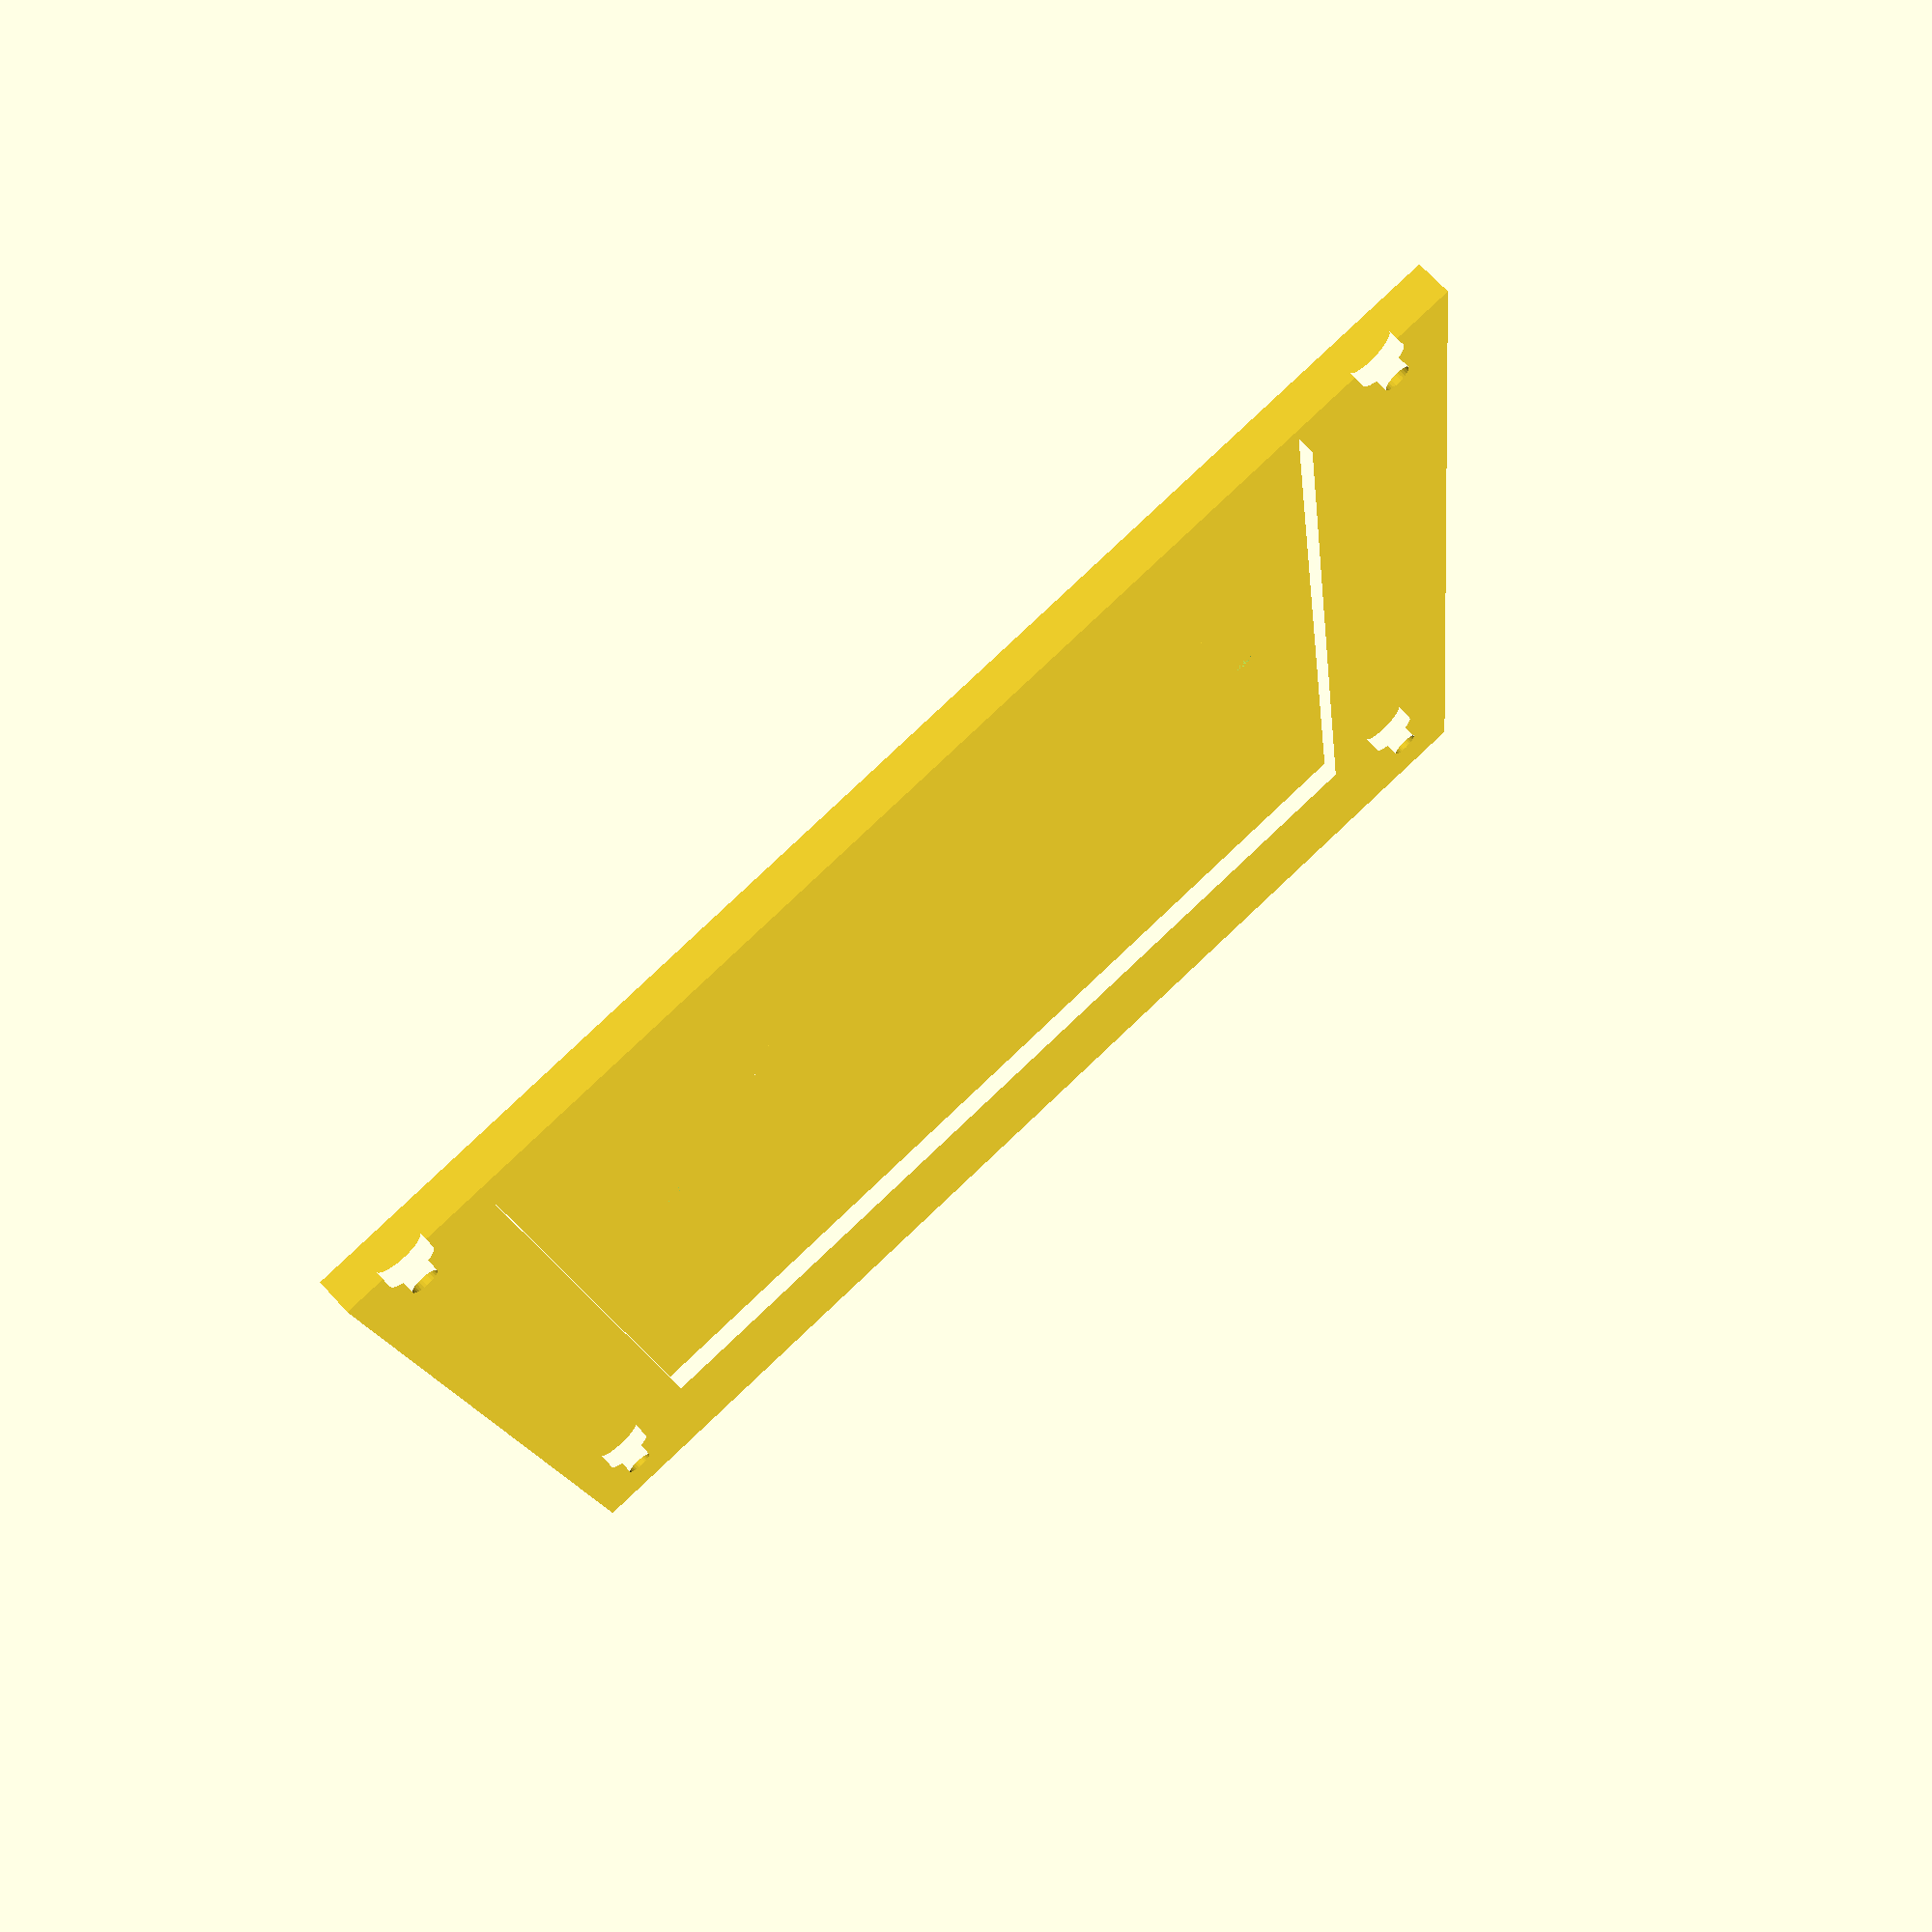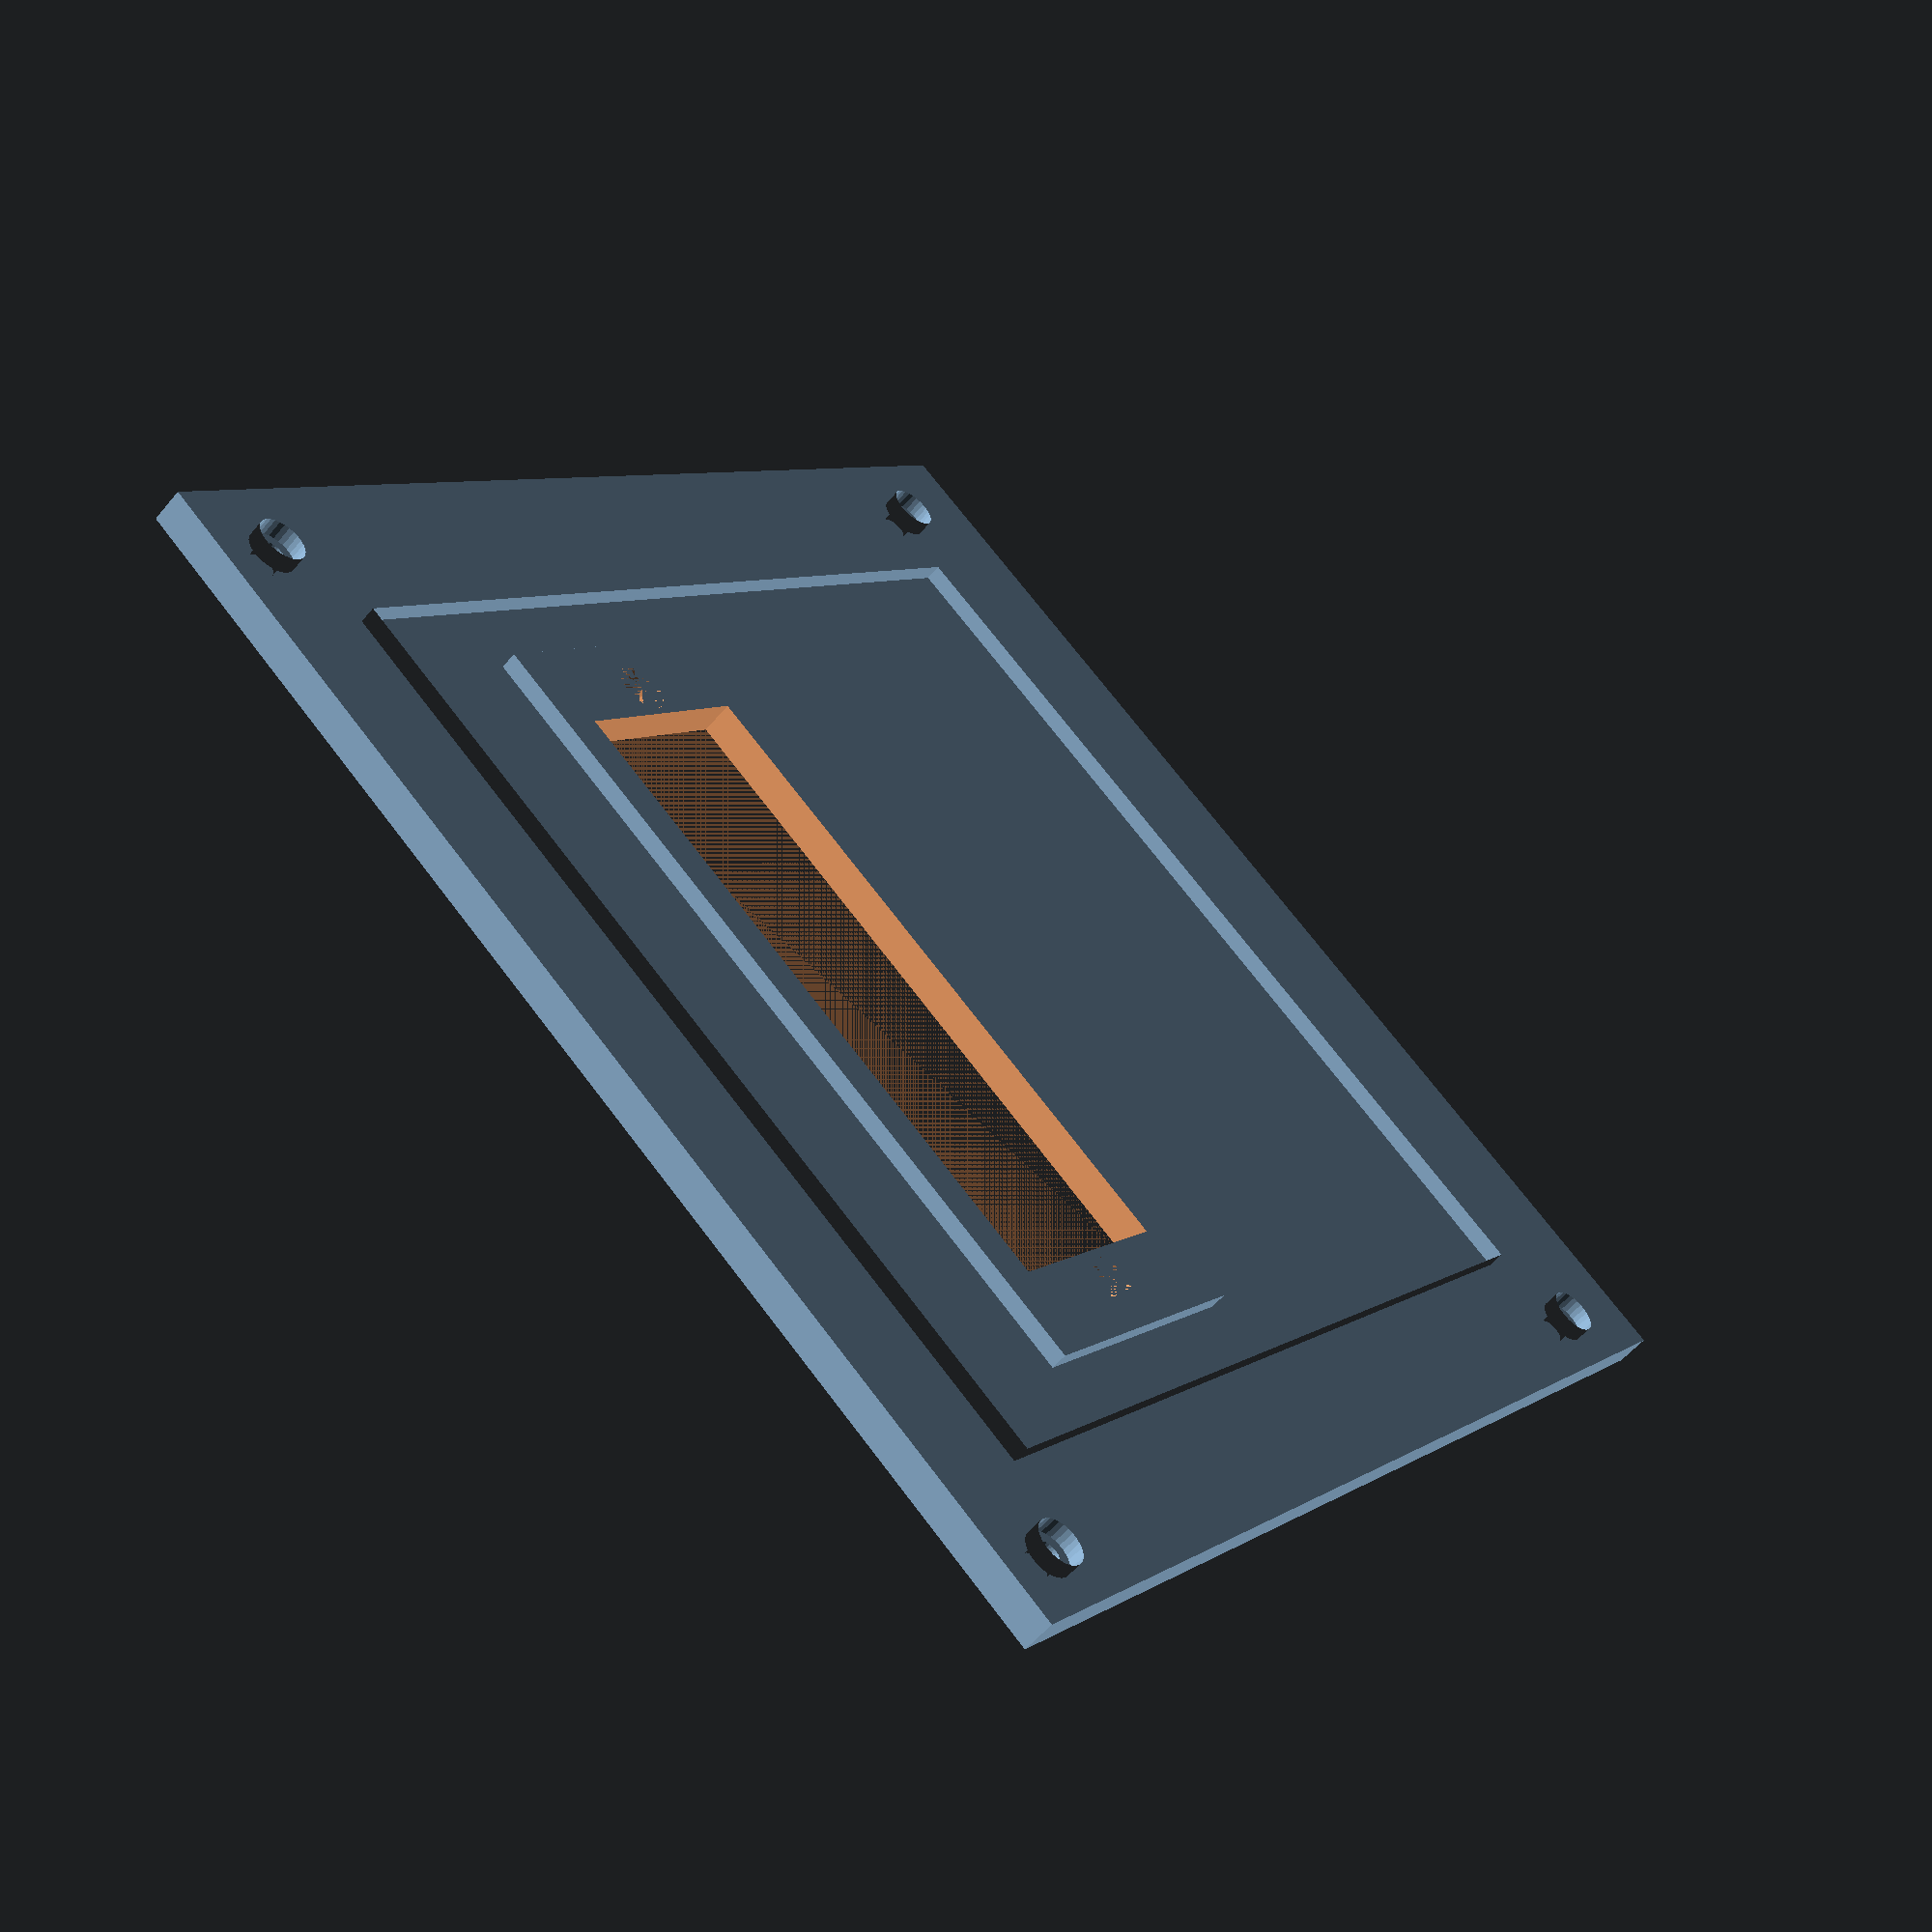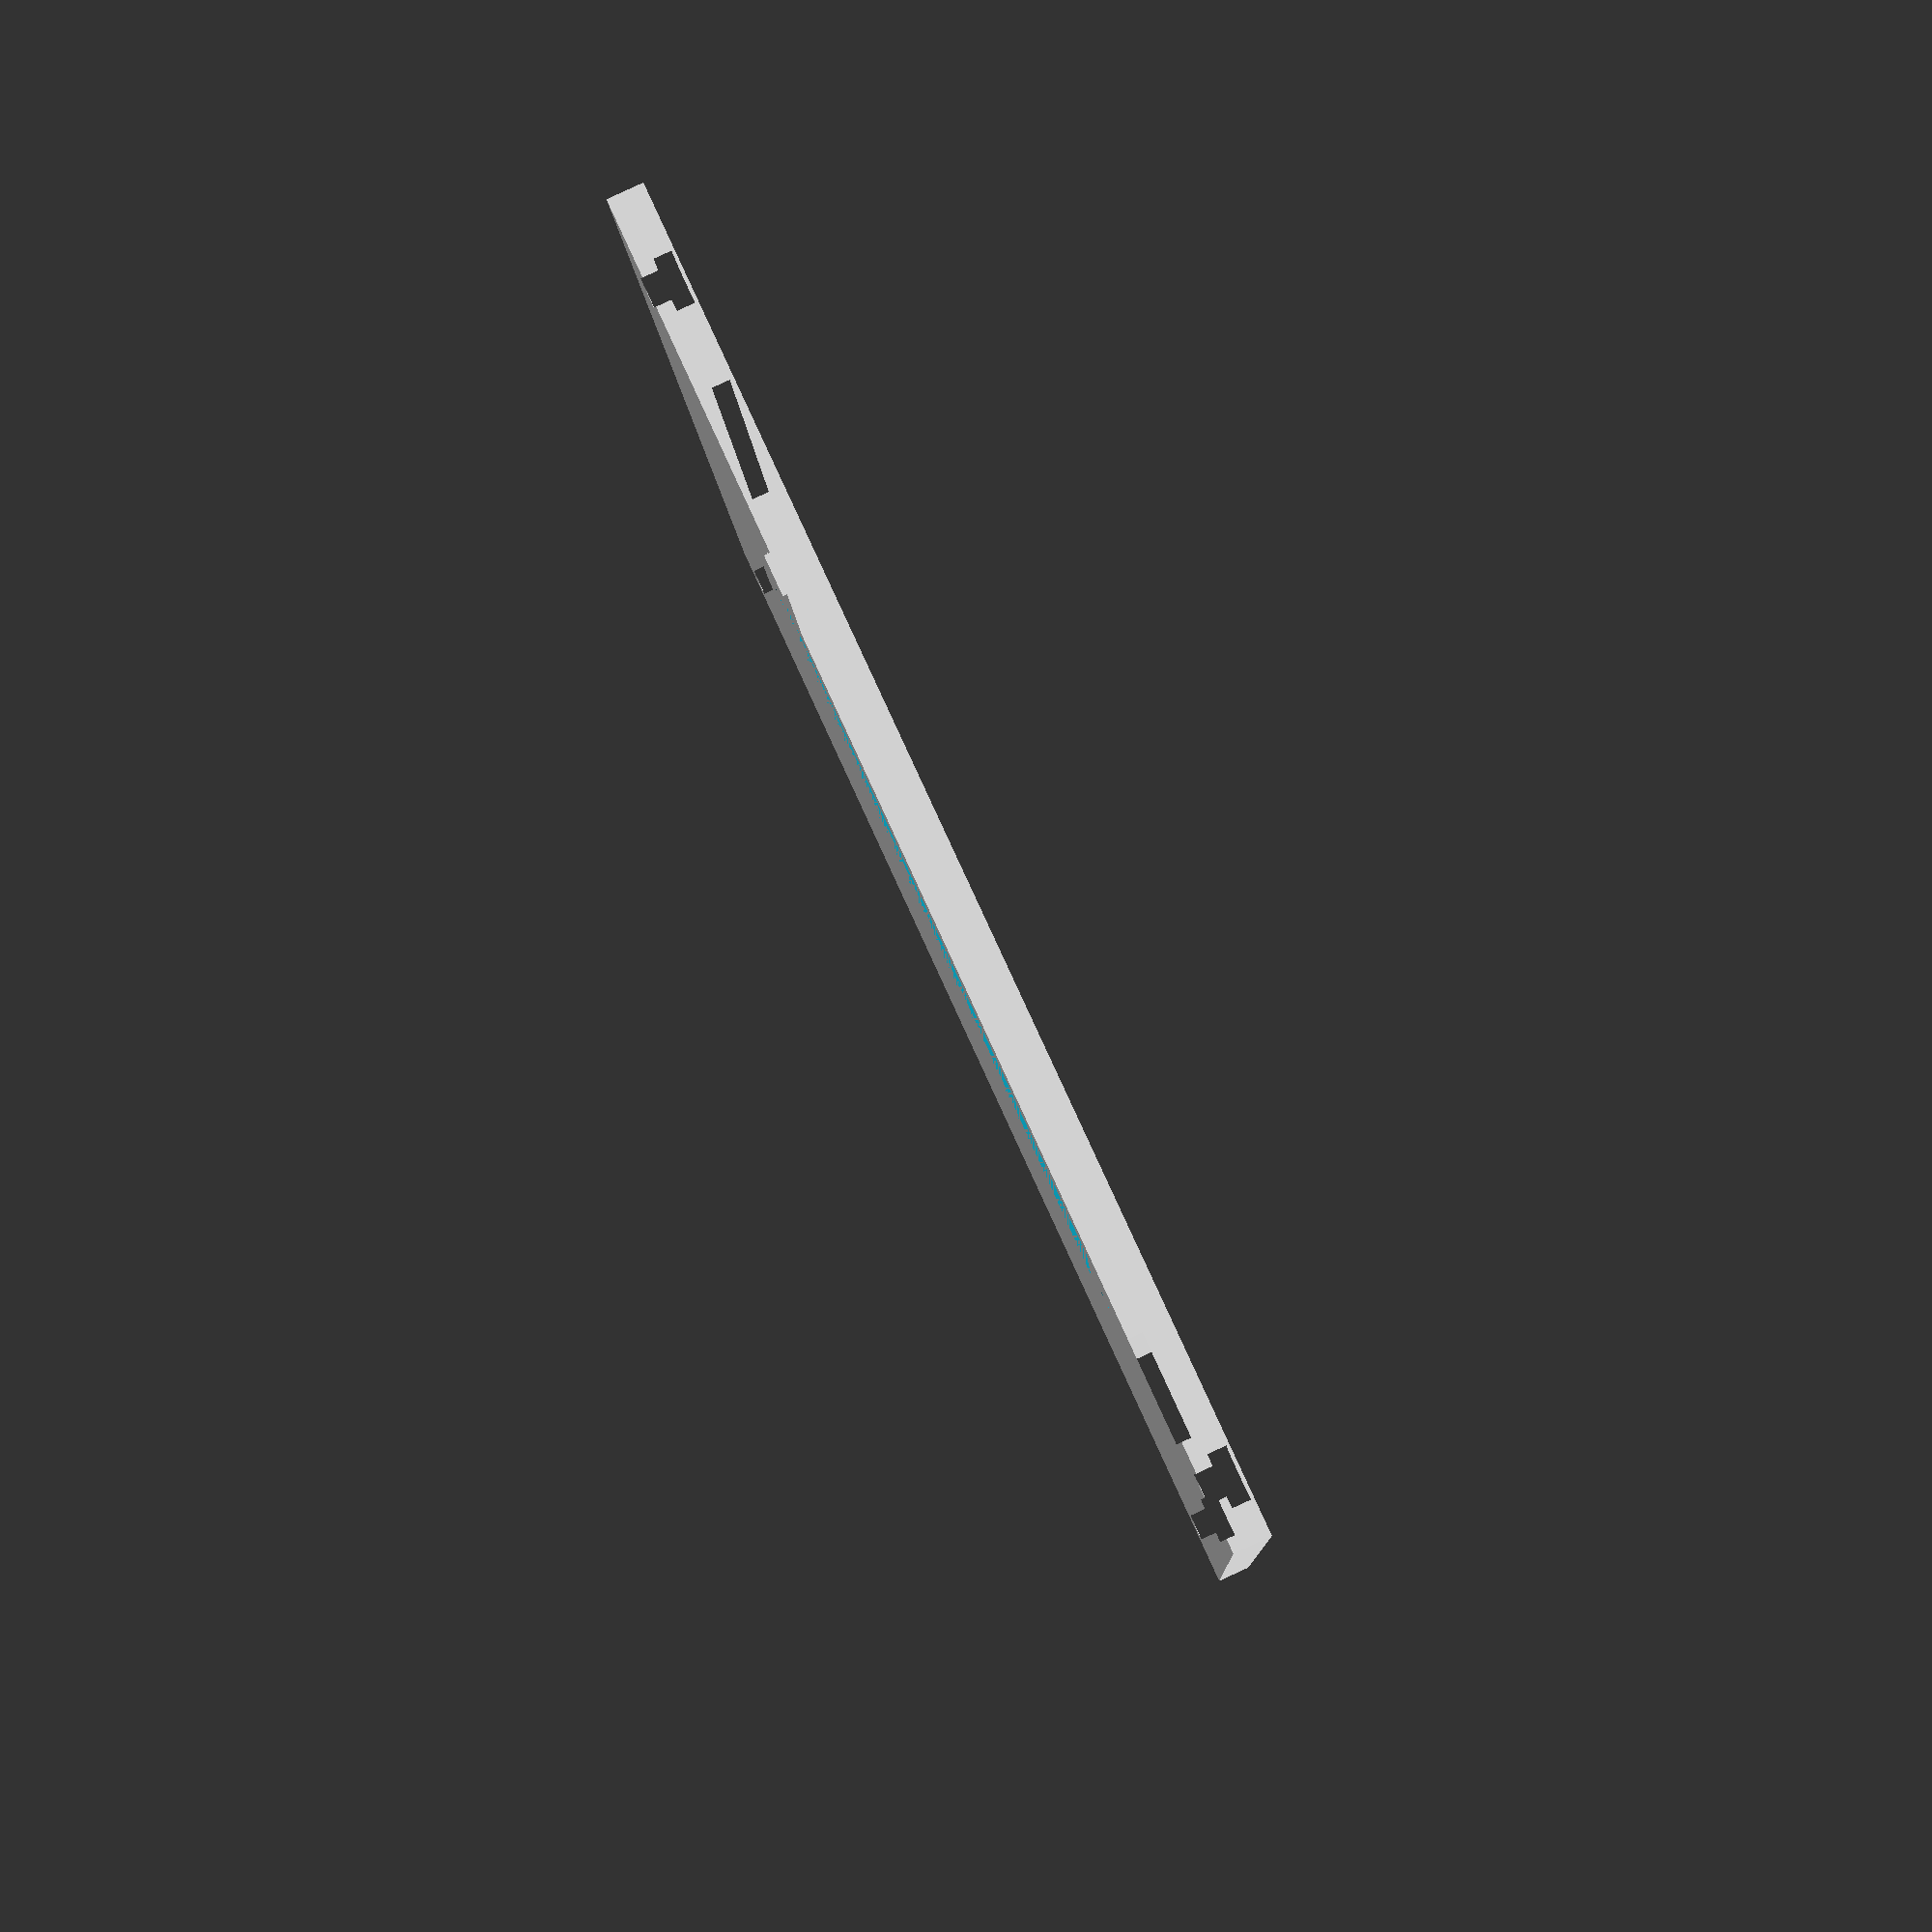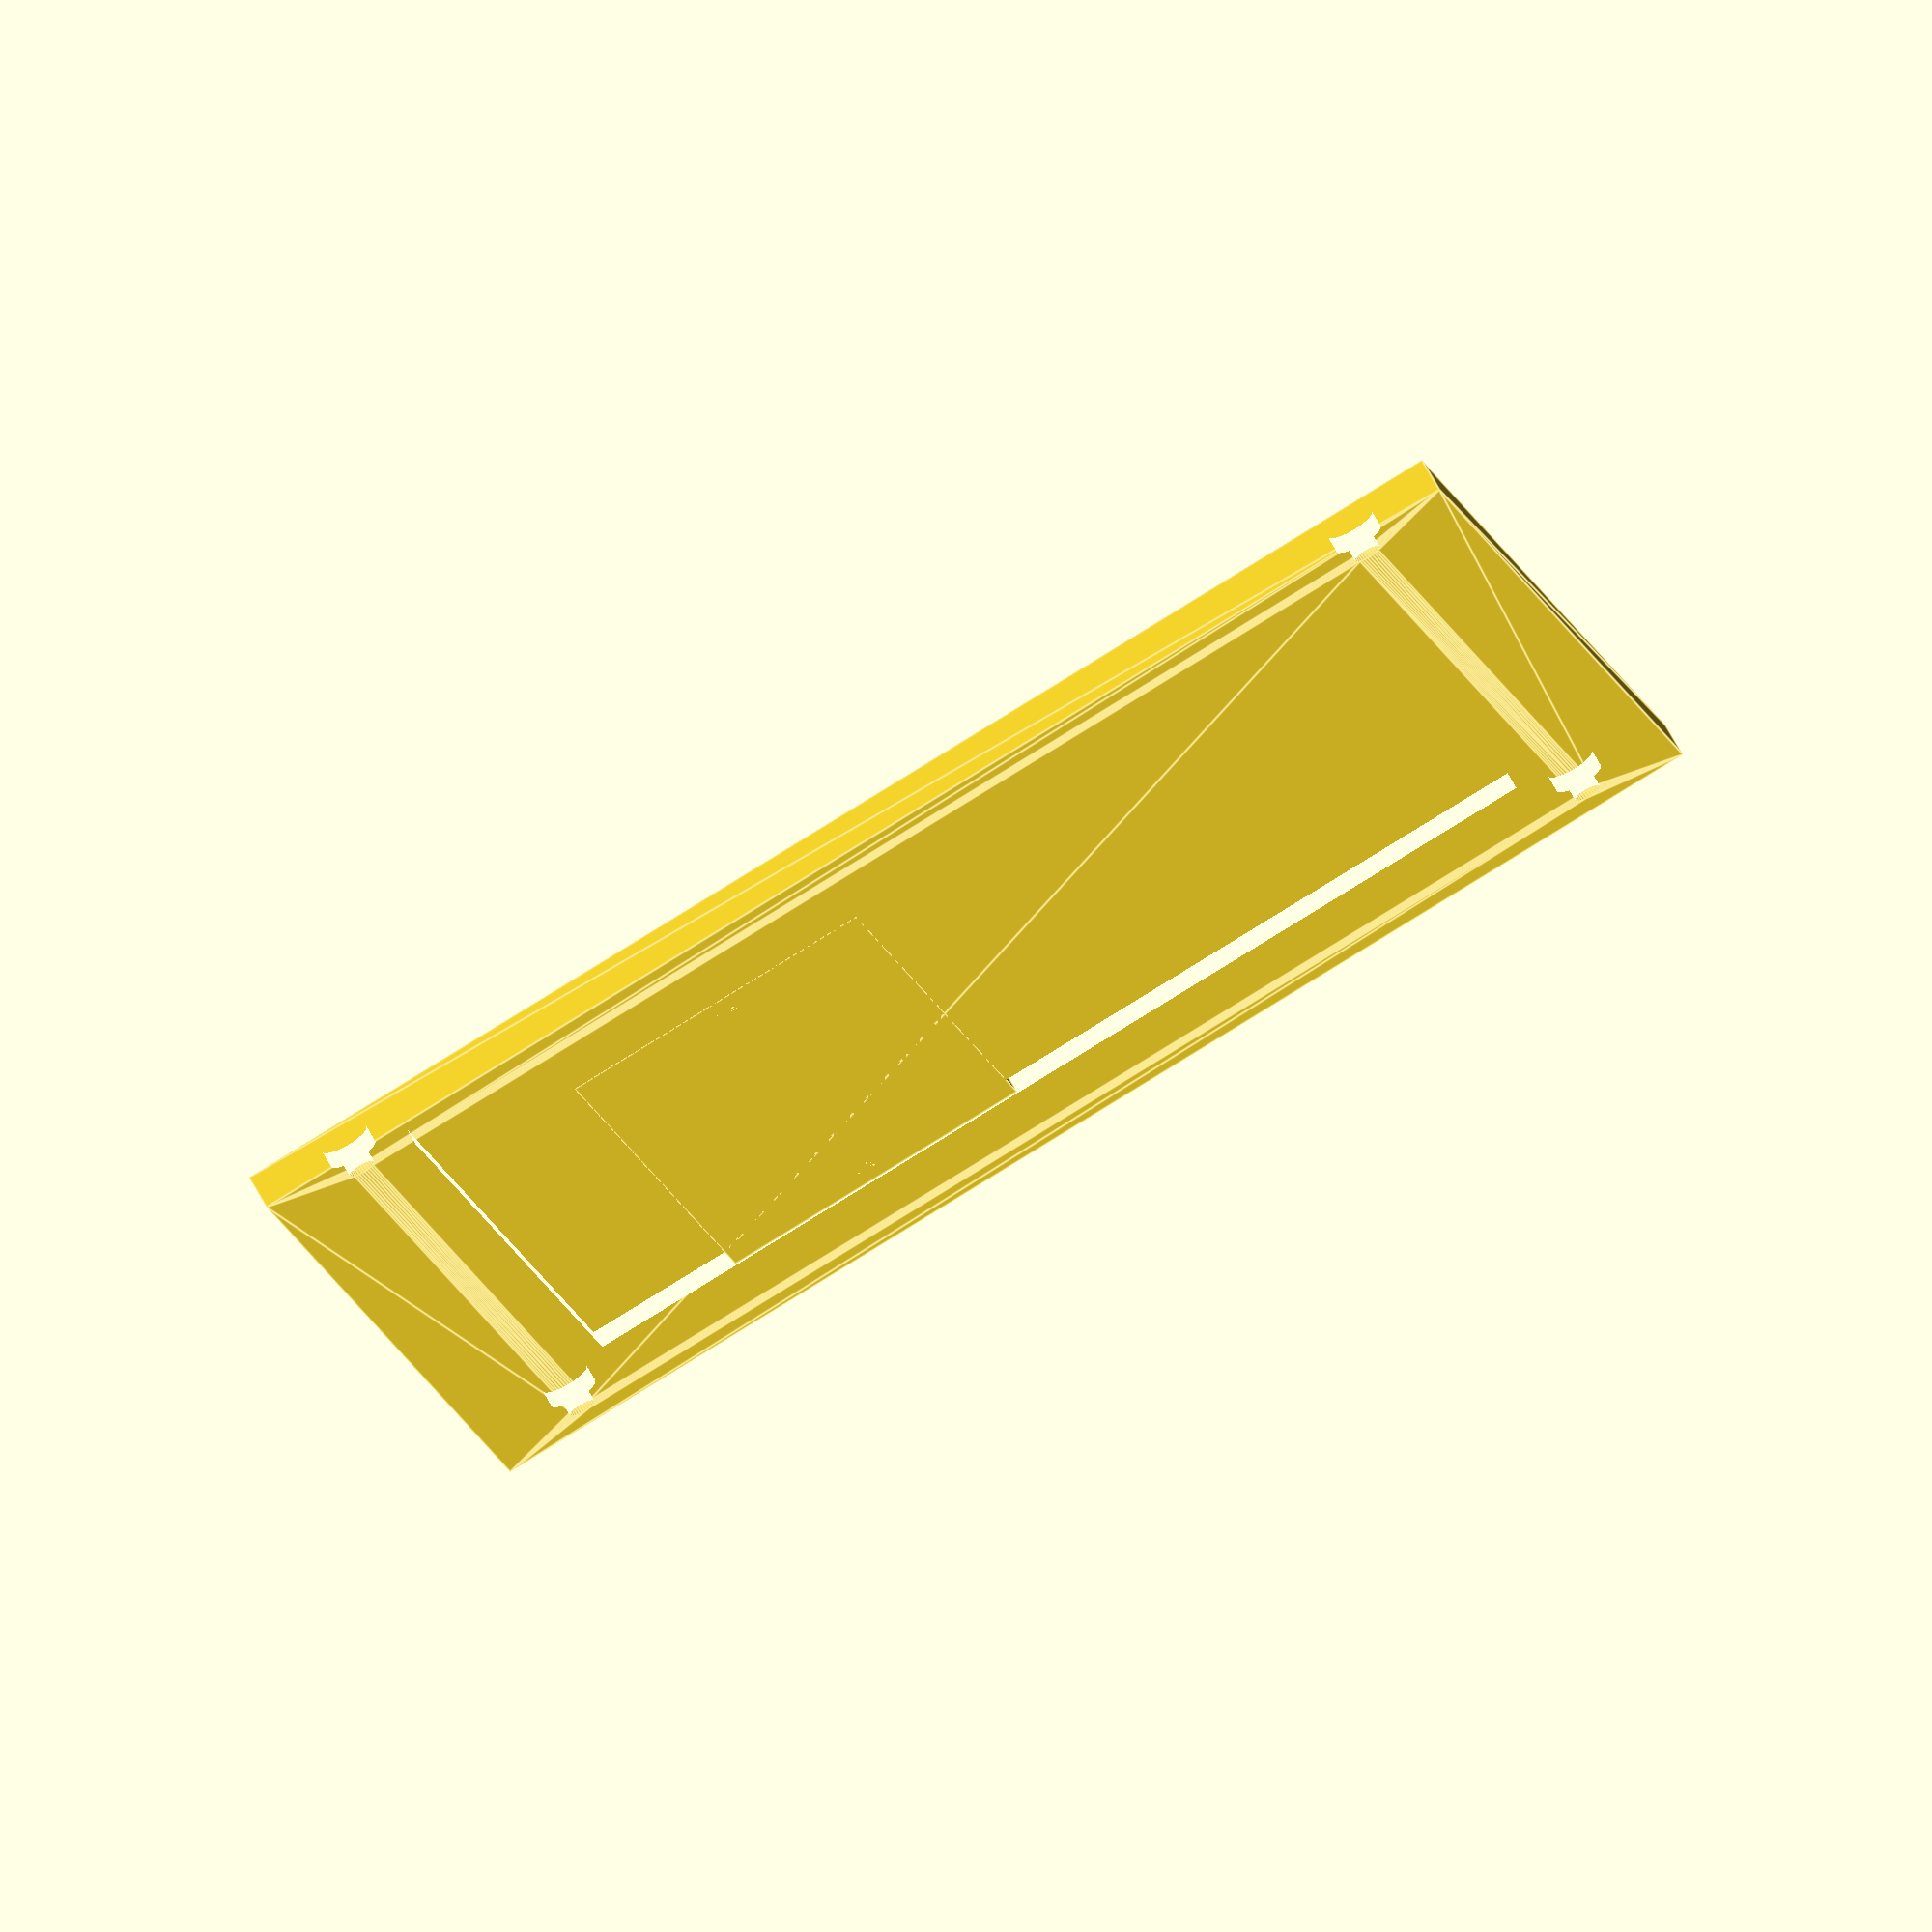
<openscad>
origVyska = 83.4;

// rozmery zdroja
hlbka = 150;
sirka = 141.5;
vyskaAddOn = 4;
vyska = origVyska+vyskaAddOn;
stena = 2;

// vonkajsie rozmery
module outerBox() {
    cube([sirka+2*stena,hlbka+2*stena,vyska+stena]);
}

module innerBox() {
    cube([sirka,hlbka,vyska]);
}

module box1() {
    difference() {
        outerBox();
        translate([stena,stena,0]) innerBox();
    }
}

// box aj s otvormi
module box2() {
    difference() {
        box1();
        napajaciKabel();
        vetranie1();
        vetranie2();
    }
}

// pridanie stlpikov
module box3() {
    stlpikX=12;
    stlpikY=15;
    union() {
        box2();
        translate([0,0,origVyska]) cube([stlpikX,stlpikY,vyskaAddOn]);
        translate([sirka+2*stena-stlpikX,0,origVyska]) cube([stlpikX,stlpikY,vyskaAddOn]);
        translate([0,hlbka+2*stena-stlpikY,origVyska]) cube([stlpikX,stlpikY,vyskaAddOn]);
        translate([sirka+2*stena-stlpikX,hlbka+2*stena-stlpikY,origVyska]) cube([stlpikX,stlpikY,vyskaAddOn]);
        
    }
}


module krytVentilator() {
    // 60 odpredu
    translate([0,60+76/2+stena,origVyska/2]) rotate([0,90,0]) cylinder(h=2, d=76);
}

module vetranie1() {
    translate([0,hlbka-35,20]) rotate([0,90,0]) cylinder(h=2, d=20);
    translate([0,hlbka-60,65]) rotate([0,90,0]) cylinder(h=2, d=20);

    translate([0,hlbka-60,30]) rotate([0,90,0]) cylinder(h=2, d=15);
    translate([0,hlbka-30,55]) rotate([0,90,0]) cylinder(h=2, d=15);

    translate([0,hlbka-20,40]) rotate([0,90,0]) cylinder(h=2, d=12);

    translate([0,hlbka-40,72]) rotate([0,90,0]) cylinder(h=2, d=12);
    translate([0,hlbka-40,40]) rotate([0,90,0]) cylinder(h=2, d=10);

    translate([0,hlbka-24,68]) rotate([0,90,0]) cylinder(h=2, d=9);
    translate([0,hlbka-15,24]) rotate([0,90,0]) cylinder(h=2, d=9);

    translate([0,hlbka-45,53]) rotate([0,90,0]) cylinder(h=2, d=7);
    translate([0,hlbka-53,15]) rotate([0,90,0]) cylinder(h=2, d=8);
    translate([0,hlbka-77,45]) rotate([0,90,0]) cylinder(h=2, d=15);
    translate([0,hlbka-57,46]) rotate([0,90,0]) cylinder(h=2, d=10);
    translate([0,hlbka-77,26]) rotate([0,90,0]) cylinder(h=2, d=8);
    translate([0,hlbka-70,12]) rotate([0,90,0]) cylinder(h=2, d=12);
}

module vetranie2() {
    translate([sirka+stena,0,0]) vetranie1();
}

module napajaciKabel() {
    v = 19.6;
    s = 27.6;
    posZ = 51;
    posY = 16.8+stena;
    translate([stena,posY,posZ]) rotate([0,270,0]) cube([v, s,stena]);

    v2 = 23;
    s2 = 31;
    translate([stena-0.5,posY-(s2-s)/2,posZ-(v2-v)/2])     
        rotate([0,270,0]) cube([v2, s2,stena]);

    obluk = 4.3;
    hrana = 10;
    
    echo("------------------------------------");
    echo(v2/2);
    echo(sqrt(2*pow(10,2)));
    echo(sqrt(pow(hrana,2)));
    echo("------------------------------------");
    translate([stena-0.5,posY-(s2-s)/2,posZ+v/2]) 
        rotate([0,270,0]) 
        rotate([0,0,45])
        linear_extrude(height=stena) {
            offset(obluk) square(hrana, center=true);
        }
    translate([stena-0.5,posY+s2-(s2-s)/2,posZ+v/2]) 
        rotate([0,270,0]) 
        rotate([0,0,45])
        linear_extrude(height=stena) {
            offset(obluk) square(hrana, center=true);
        }

    // 3mm srouby - 40mm od seba
    offsetY = (40 - s)/2;
    offsetZ = posZ+v/2;
    translate([0,posY-offsetY,offsetZ]) rotate([0,90,0]) cylinder(h=2, d=3);
    translate([0,s+posY+offsetY,offsetZ]) rotate([0,90,0]) cylinder(h=2, d=3);
}

module switchOnOff() {
    color("red") translate([9,-2,13]) rotate([0,0,0]) cube([11.5, 32, 29.5]);

}

module display() {
    x = 45; 
    y = 45;
    color("black") translate([x,-2,y]) rotate([0,0,0]) cube([45.5, 32, 27.7]);
    
    a = 60;
    b = 30;
    space = 15;
    
    color("red") translate([a,28,b]) rotate([90,0,0]) cylinder(h=30, d=8.5);
    color("black") translate([a+space,28,b]) rotate([90,0,0]) cylinder(h=30, d=8.5);
}

module knob() {
    // 7mm, 25mm
    // 20-25, 46
    v = 65;//43;
    l = 115;
    color("gray") translate([l,28,v]) rotate([90,0,0]) cylinder(h=30, d=8);
    color("gray") translate([l,-1,v]) rotate([90,0,0]) cylinder(h=10, d=25);
}


$fn=30;

module vyrez() {
    posun = 13;
    translate([posun,posun,vyska-stena]) cube([sirka+2*stena-2*posun, hlbka+2*stena-2*posun, 20]);
}

module box() {
    difference() {
        box3();
        switchOnOff();
        display();
        knob();
        holes();
        vyrez();
    }
}

module frontPanel() {
    difference() {
        box();
        translate([0,20,0]) outerBox();
    }
}
//!frontPanel();


module holes(z=origVyska-1, d=3.2) {
    
    // 132 - medzi otvormi
    // 131 na sirku
    odsadenieX = stena+(sirka - 131.5)/2;
    odsadenieY = stena+(hlbka - 132)/2;
    
    color("gray") translate([odsadenieX,odsadenieY,z]) cylinder(h=vyskaAddOn+2*stena, d=d);
    color("gray") translate([sirka+2*stena-odsadenieX,odsadenieY,z]) cylinder(h=vyskaAddOn+2*stena, d=d);

    color("gray") translate([odsadenieX,hlbka+2*stena-odsadenieY,z]) cylinder(h=vyskaAddOn+2*stena, d=d);
    color("gray") translate([sirka+2*stena-odsadenieX,hlbka+2*stena-odsadenieY,z]) cylinder(h=vyskaAddOn+2*stena, d=d);
}

module topPanelsMultikonektorom() {
    // 27, 76.2, 83.8, 3, 6, 
    konektorSirka = 76.2;
    konektorHlbka = 27;
    rozpatieSrouby = 83.8;
    difference() {
        union() {
            topPanel();
            translate([(sirka-konektorSirka)/2+stena-10,35,0]) cube([konektorSirka+20,konektorHlbka+10,4]);
        }
        translate([(sirka-konektorSirka)/2+stena,40,0]) cube([konektorSirka,konektorHlbka,5]);
        
        translate([(sirka-rozpatieSrouby)/2+stena,40+konektorHlbka/2,0]) cylinder(h=4, d1=3, d2=6, center=false);
        translate([sirka-(sirka-rozpatieSrouby)/2+stena,40+konektorHlbka/2,0]) cylinder(h=4, d1=3, d2=6, center=false);
    }
}

module topPanel() {
    // 2 hlavicka vyska, 5.6 hlavicka priemer
    rafik=15;
    resize([0,0,0]) difference() {
        outerBox();
        translate([0,0,4]) outerBox();
        holes(0);
        holes(2,5.7);
        translate([stena+rafik,stena+rafik,2]) cube([sirka-2*rafik,hlbka-2*rafik,5]);        
    }
}

!topPanelsMultikonektorom();

module testKonektorZdroja() {
    intersection() {
        translate([0,0,45]) cube([2,65,35]);
        box();
    }
}

//!testKonektorZdroja();

box();
switchOnOff();
display();
knob();







</openscad>
<views>
elev=108.5 azim=7.3 roll=42.8 proj=p view=solid
elev=236.2 azim=218.6 roll=219.2 proj=p view=solid
elev=92.8 azim=5.9 roll=294.7 proj=p view=solid
elev=288.1 azim=282.4 roll=150.7 proj=o view=edges
</views>
